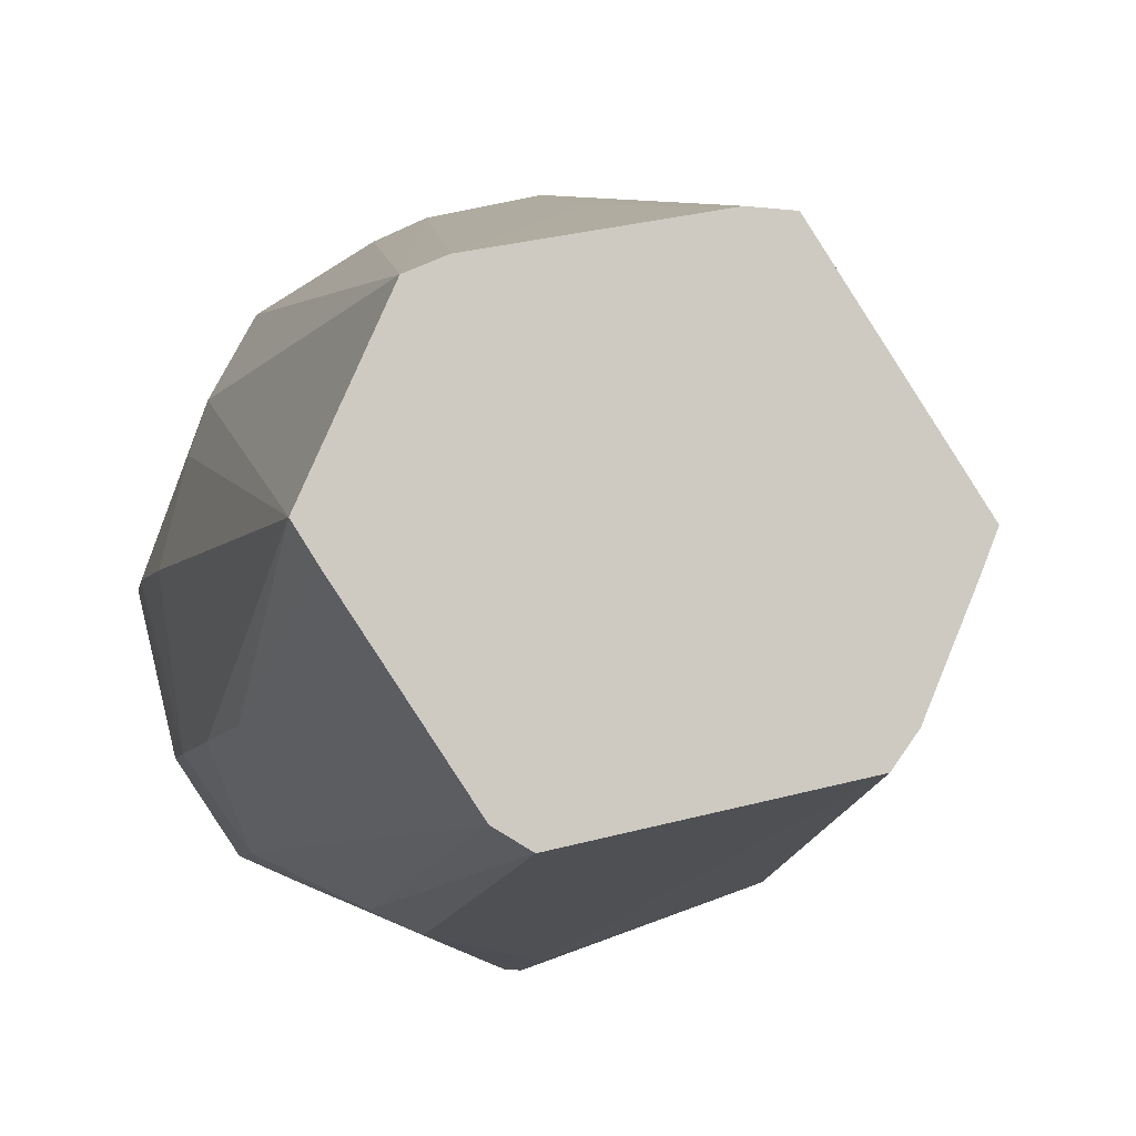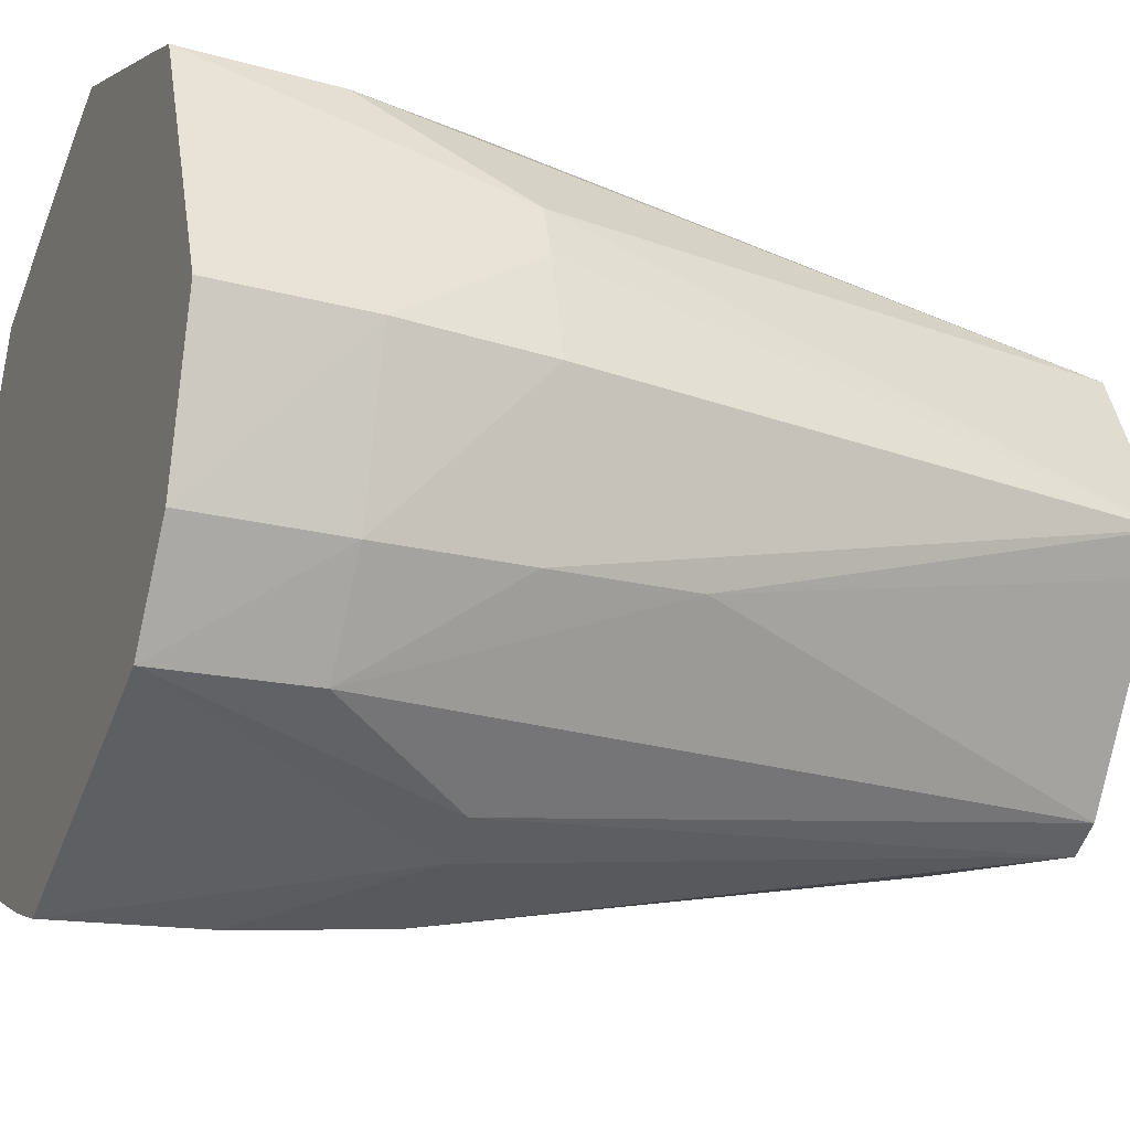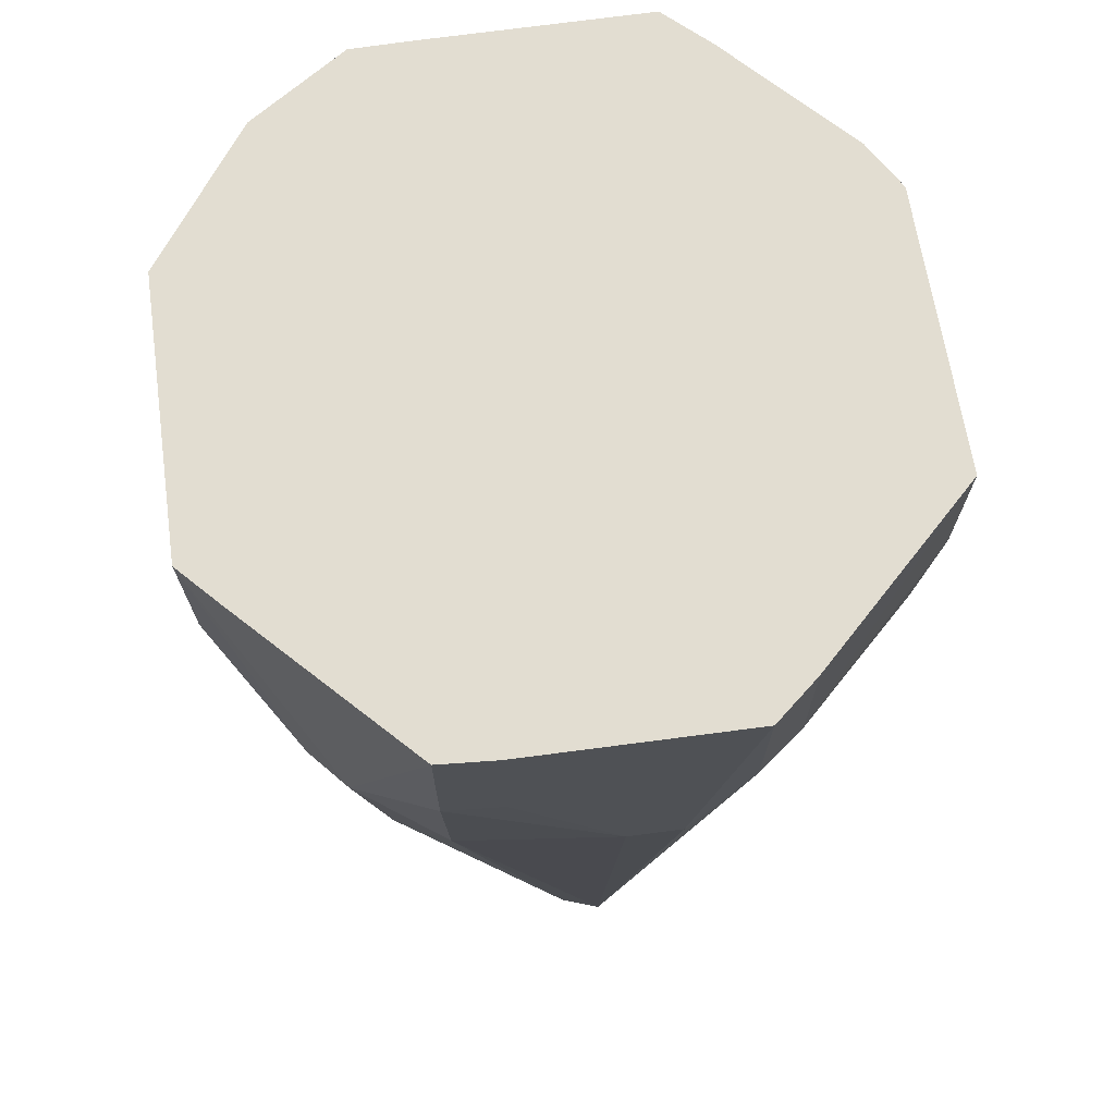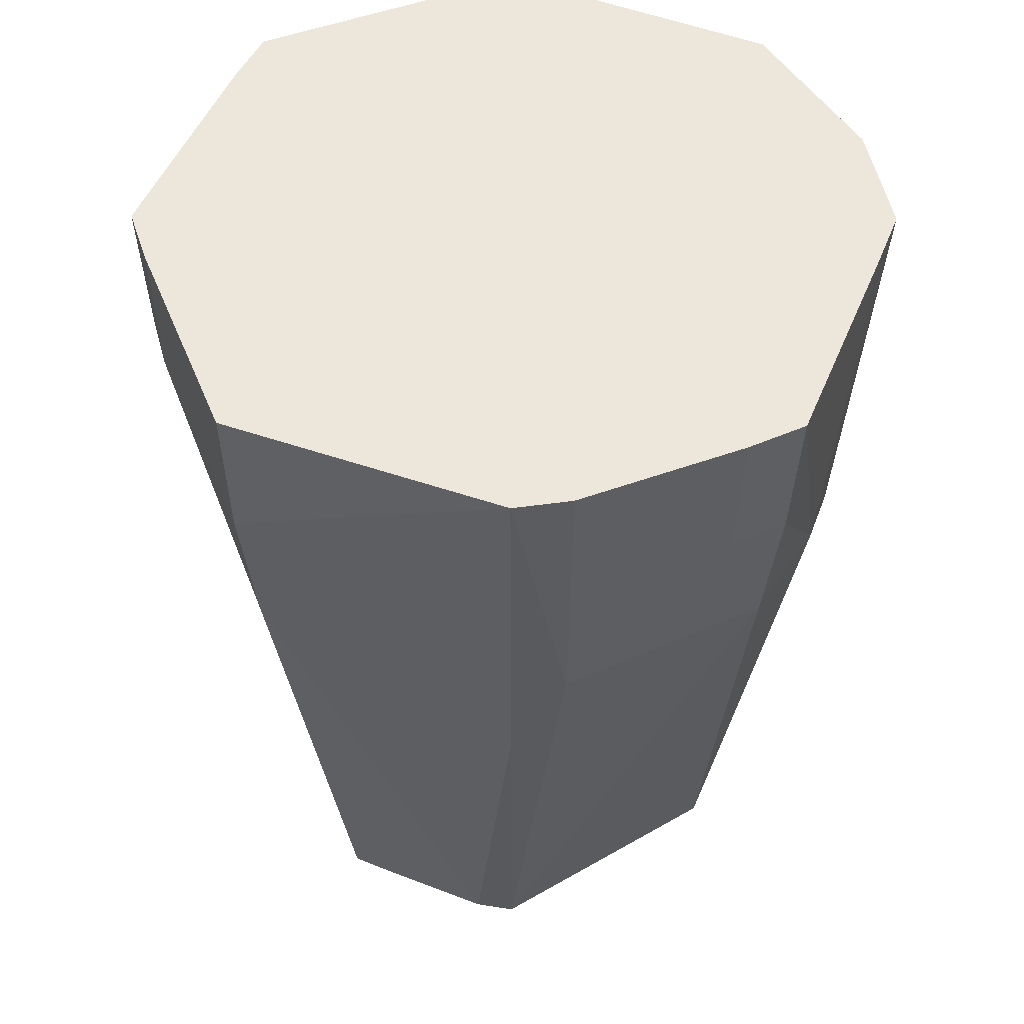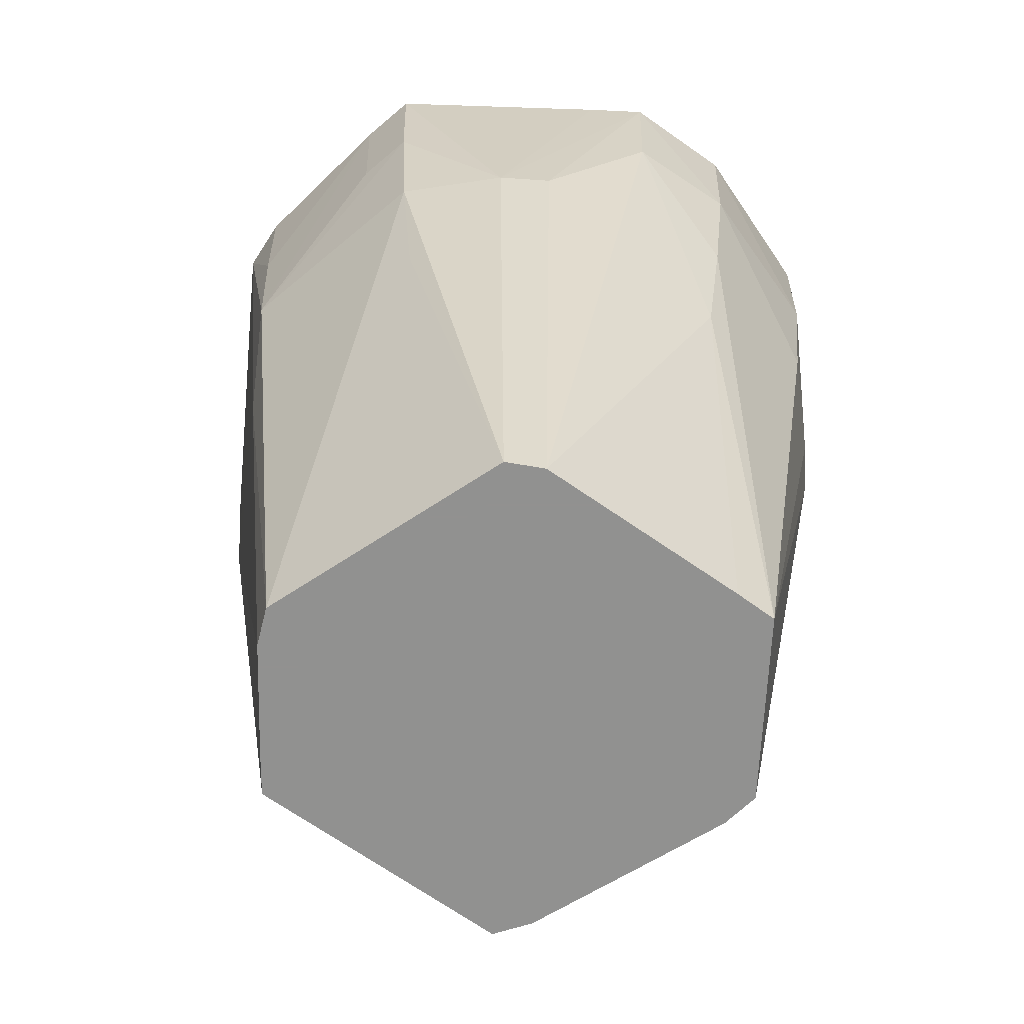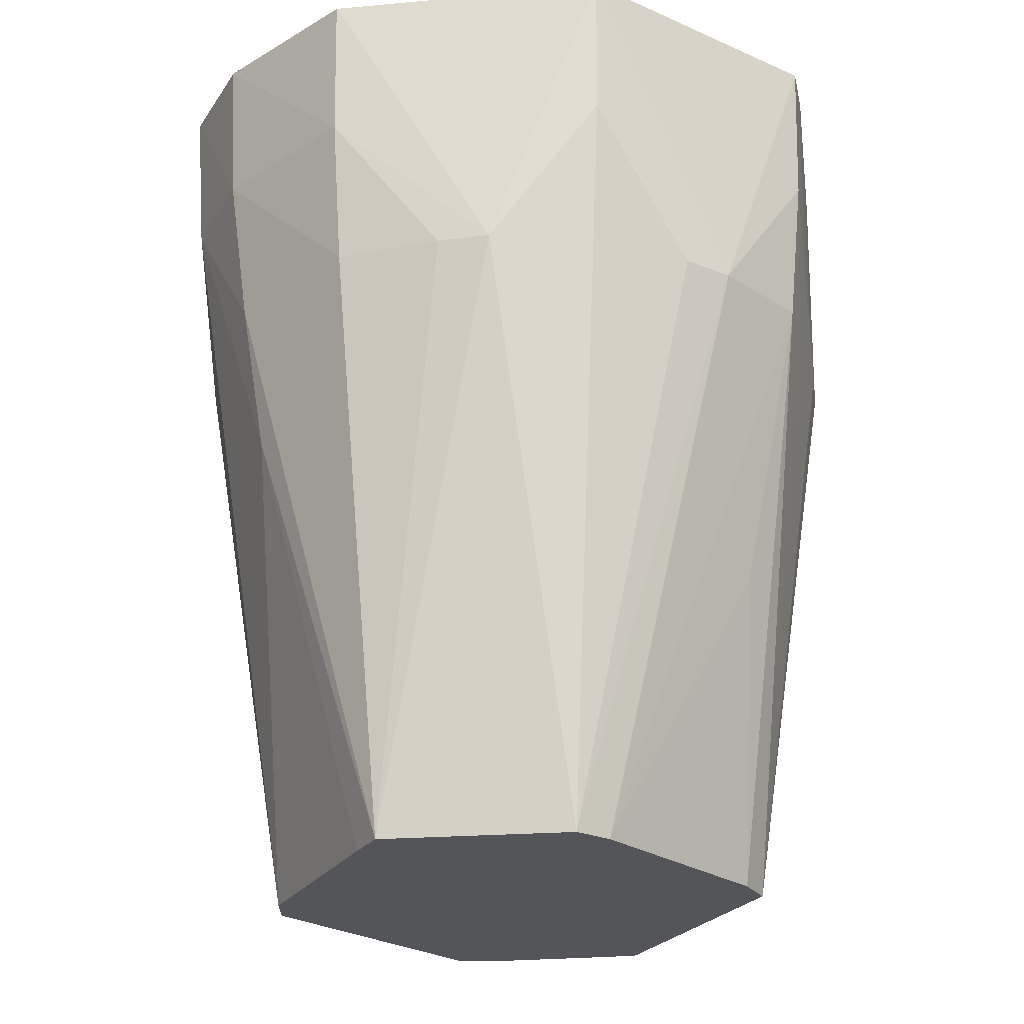
<metadata>
{"format":"obj","ext":"obj","renderer":"f3d","projection":"perspective","resolution":1024,"background":"white","views":[{"elev":-3.8,"azim":172.4,"up":"+Y"},{"elev":-23.3,"azim":67.1,"up":"+Y"},{"elev":68.4,"azim":-164.8,"up":"+Z"},{"elev":51.0,"azim":-44.7,"up":"+Z"},{"elev":-66.0,"azim":21.2,"up":"+Z"},{"elev":-24.7,"azim":121.1,"up":"+Z"}]}
</metadata>
<code>
v 0.04218 0.0001768 -0.09577
v 0.02943 0.02874 -0.09577
v 0.02347 0.03128 -0.09577
v -0.01135 0.03776 -0.09577
v -0.01807 0.03735 -0.09577
v -0.04209 0.0001768 -0.09577
v -0.03961 -0.006233 -0.09577
v -0.03716 -0.01218 -0.09577
v -0.03233 -0.02394 -0.09577
v -0.02856 -0.02925 -0.09577
v 0.01345 -0.03855 -0.09577
v 0.01892 -0.03525 -0.09577
v 0.03843 -0.005772 -0.09577
v 0.0008662 0.04638 -0.04749
v -0.03549 -0.03618 -0.02336
v 0.0008662 -0.0516 -0.02336
v 0.04589 -0.02276 -0.02336
v 0.05695 0.0001768 0.0007824
v 0.05281 0.01705 0.0007824
v 0.05007 0.02525 0.0007824
v 0.02587 0.04925 0.0007824
v 0.01803 0.053 0.0007824
v 0.0008662 0.05686 0.0007824
v -0.007713 0.05434 0.0007824
v -0.0242 0.04938 0.0007824
v -0.03239 0.04594 0.0007824
v -0.05697 0.0001768 0.0007824
v -0.0323 -0.04547 0.0007824
v 0.0008662 -0.05685 0.0007824
v 0.01814 -0.05298 0.0007824
v 0.02606 -0.04927 0.0007824
v 0.04978 -0.02475 0.0007824
v 0.0596 0.0001768 0.02492
v 0.04229 0.0416 0.02492
v 0.0008662 0.05932 0.02492
v -0.008011 0.05623 0.02492
v -0.04107 0.04211 0.02492
v -0.04564 0.03397 0.02492
v -0.05958 0.0001768 0.02492
v -0.03301 -0.04645 0.02492
v -0.008121 -0.05657 0.02492
v 0.0008662 -0.05973 0.02492
v 0.04253 -0.04149 0.02492
v 0.053 -0.02639 0.02492
v 0.06022 0.0001768 0.04906
v 0.04278 0.04209 0.04906
v 0.03408 0.04589 0.04906
v 0.0008662 0.05994 0.04906
v -0.008102 0.0568 0.04906
v -0.04166 0.04271 0.04906
v -0.04592 0.03417 0.04906
v -0.06019 0.0001768 0.04906
v -0.04982 -0.007851 0.04906
v -0.04732 -0.01548 0.04906
v -0.04504 -0.02321 0.04906
v -0.04264 -0.03143 0.04906
v -0.04091 -0.0416 0.04906
v -0.03344 -0.04704 0.04906
v -0.008317 -0.0578 0.04906
v 0.0008662 -0.06105 0.04906
v 0.03482 -0.04655 0.04906
v 0.04367 -0.04263 0.04906
v 0.05405 -0.02692 0.04906
f 57 53 52
f 10 29 28
f 52 53 51
f 53 48 51
f 56 57 45
f 60 57 58
f 45 57 63
f 57 62 63
f 60 41 42
f 28 29 42
f 42 41 28
f 9 13 12
f 12 31 11
f 11 9 12
f 10 9 11
f 39 57 52
f 39 27 57
f 50 51 48
f 48 49 50
f 45 53 54
f 40 57 28
f 40 58 57
f 44 63 62
f 43 31 12
f 62 31 43
f 43 44 62
f 61 57 60
f 61 62 57
f 8 27 7
f 8 9 27
f 57 27 15
f 27 9 15
f 28 57 15
f 15 10 28
f 15 9 10
f 29 10 16
f 16 11 29
f 10 11 16
f 29 11 30
f 30 11 31
f 30 42 29
f 60 42 30
f 30 61 60
f 30 31 62
f 62 61 30
f 37 50 26
f 49 25 26
f 26 50 49
f 35 25 36
f 36 25 49
f 36 48 35
f 36 49 48
f 55 56 45
f 45 54 55
f 28 41 59
f 59 40 28
f 59 41 60
f 60 58 59
f 58 40 59
f 7 27 6
f 5 26 25
f 37 26 5
f 7 6 5
f 5 6 37
f 12 13 17
f 17 43 12
f 2 5 4
f 7 5 2
f 37 6 38
f 38 6 27
f 38 50 37
f 51 50 38
f 52 51 38
f 27 39 38
f 38 39 52
f 24 25 35
f 24 5 25
f 44 18 33
f 45 63 33
f 63 44 33
f 32 18 44
f 44 43 32
f 43 17 32
f 18 32 1
f 13 9 1
f 1 17 13
f 1 32 17
f 7 2 1
f 20 1 2
f 45 33 20
f 19 33 18
f 19 20 33
f 18 1 19
f 1 20 19
f 35 48 22
f 22 21 2
f 34 20 2
f 2 21 34
f 47 48 53
f 47 22 48
f 35 22 23
f 4 5 23
f 23 24 35
f 5 24 23
f 46 47 53
f 46 53 45
f 45 20 46
f 20 34 46
f 46 34 21
f 21 22 46
f 22 47 46
f 4 23 14
f 3 23 22
f 3 14 23
f 3 22 2
f 4 14 3
f 3 2 4
f 57 56 55
f 53 57 55
f 55 54 53
f 9 8 1
f 1 8 7

</code>
